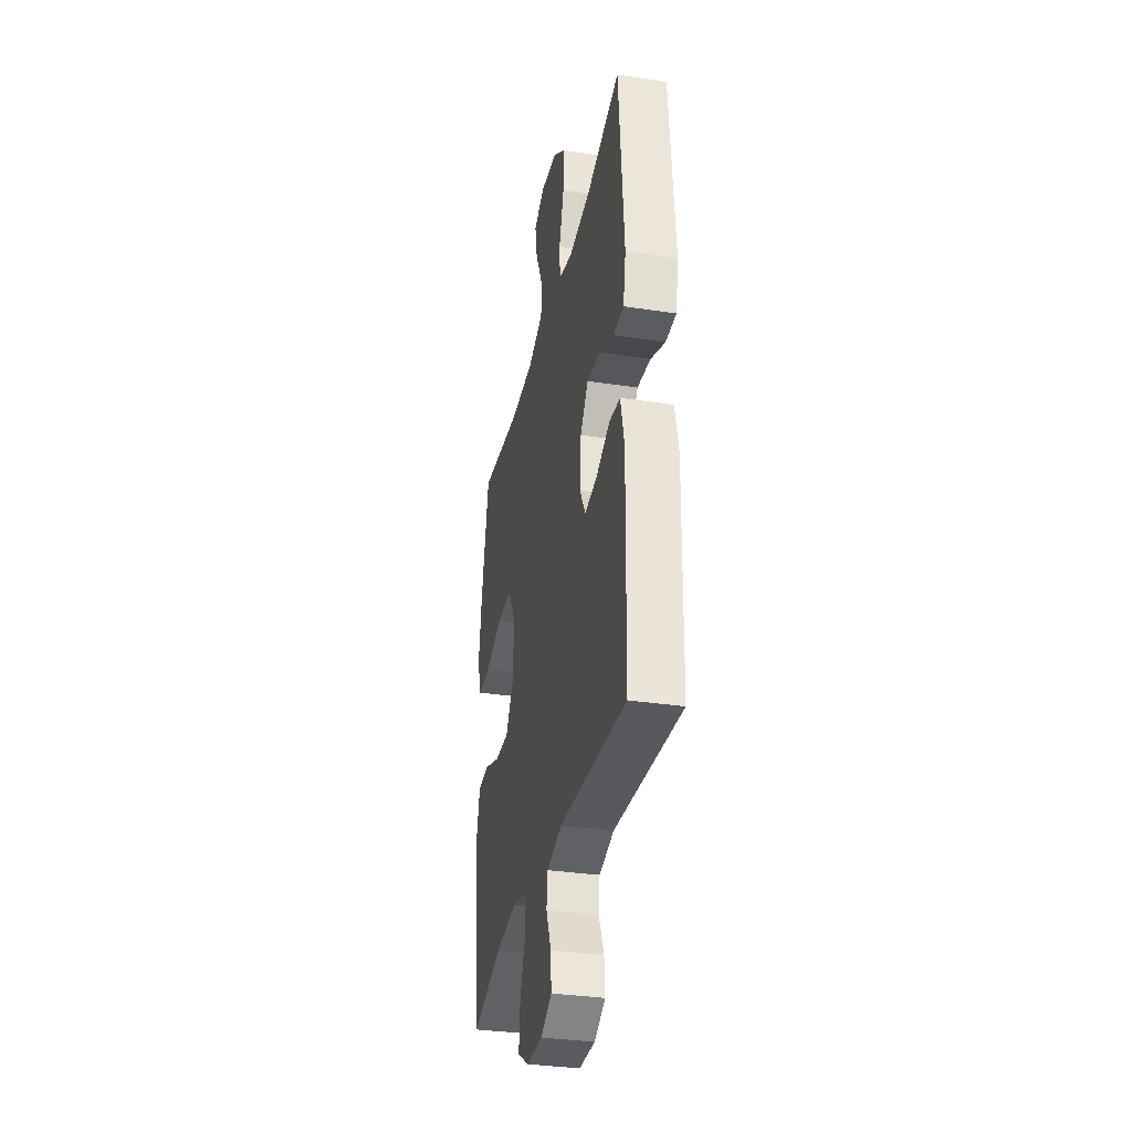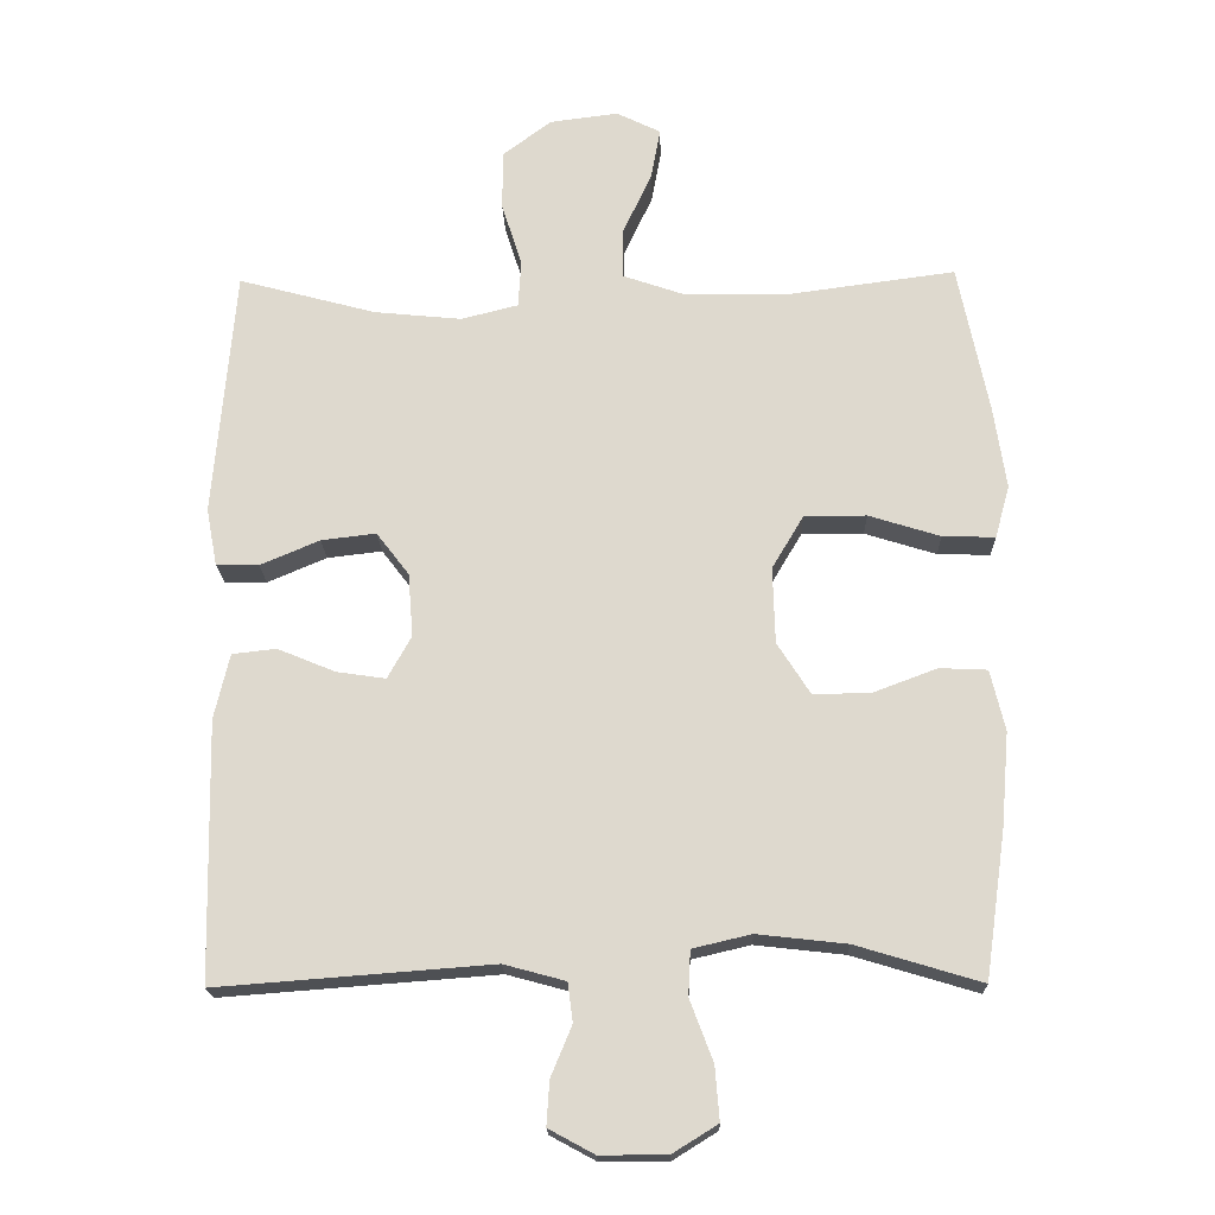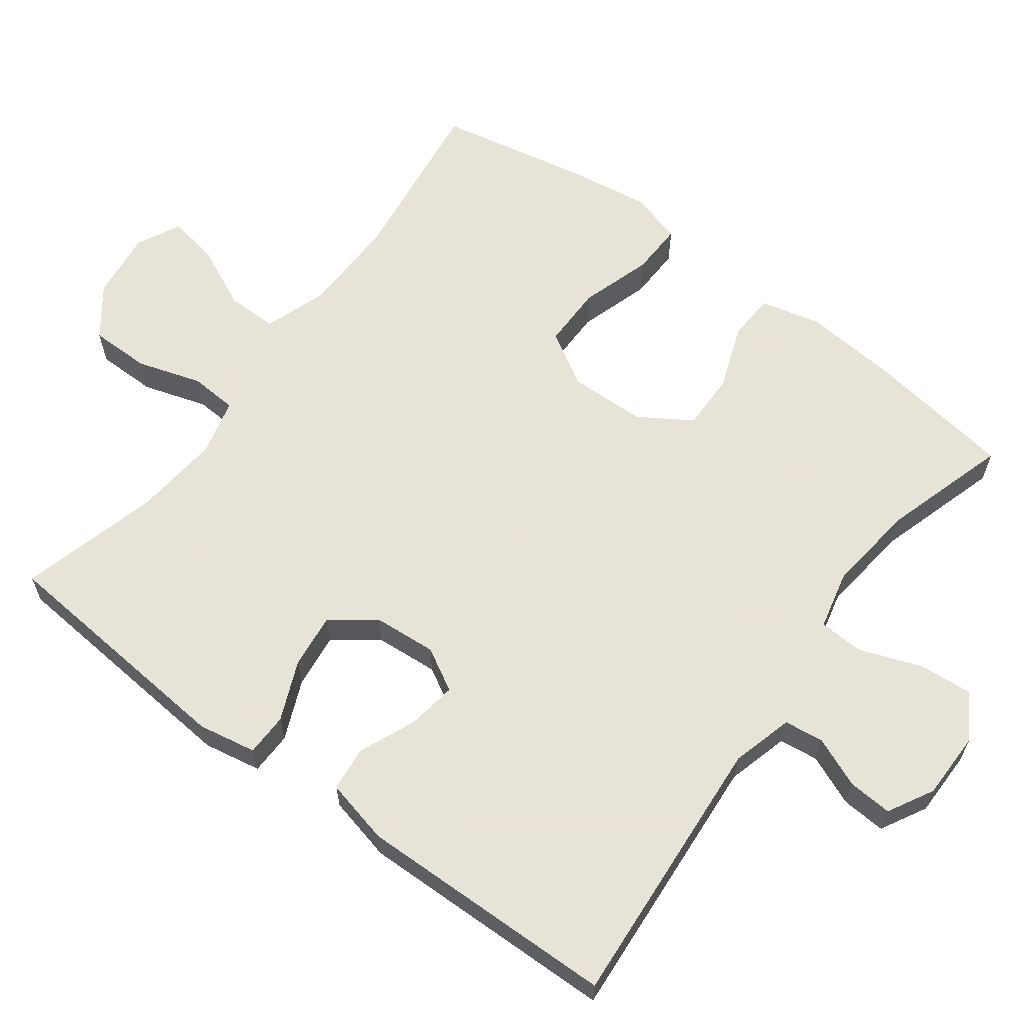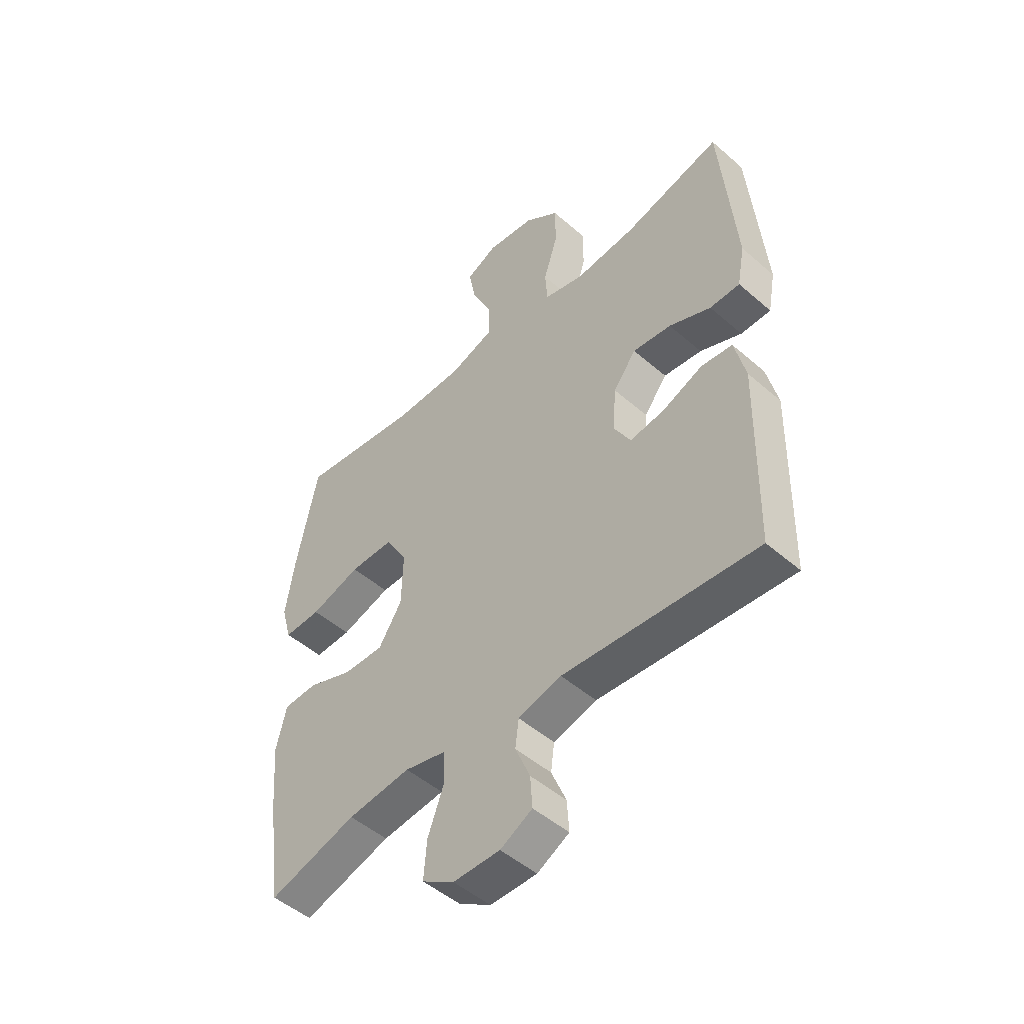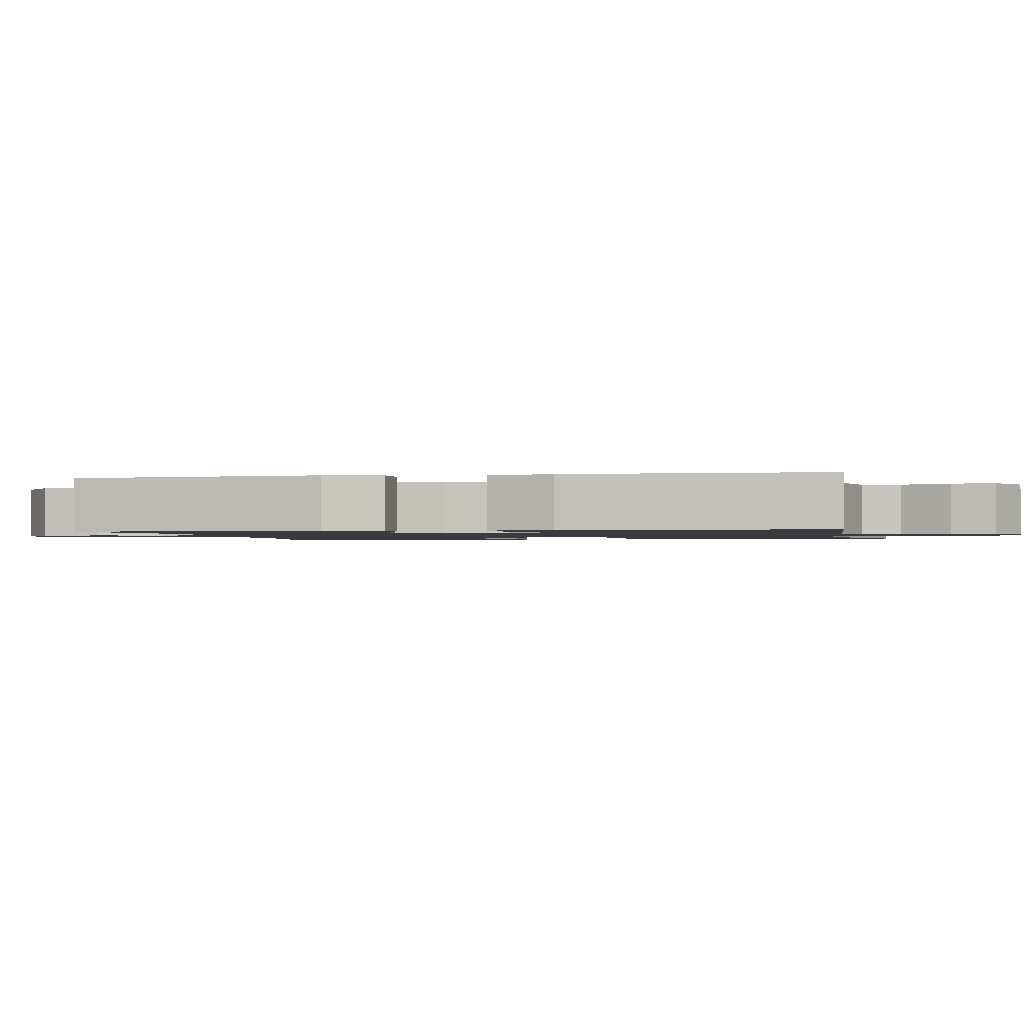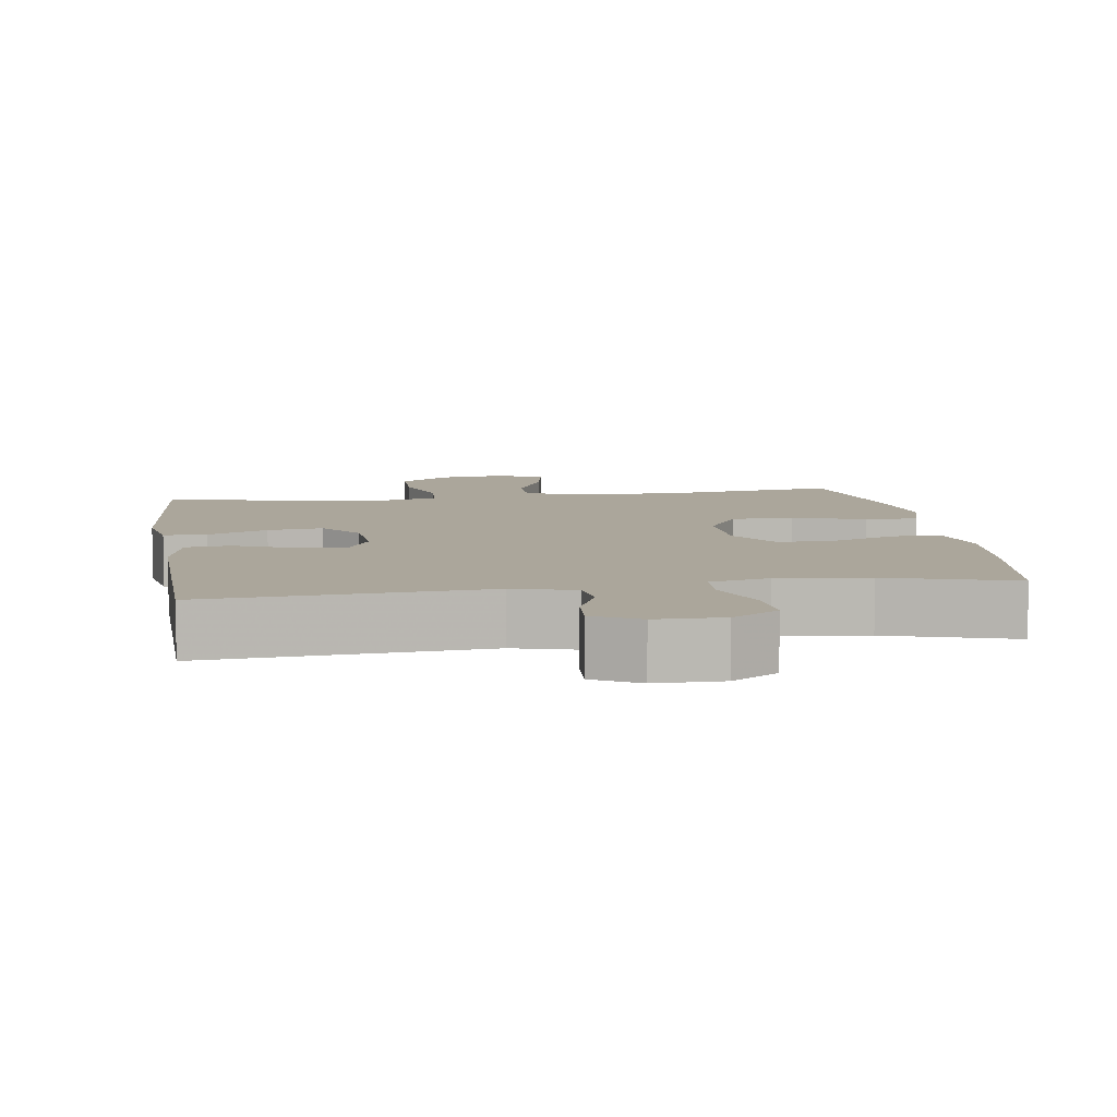
<metadata>
{"format":"obj","ext":"obj","renderer":"f3d","projection":"perspective","resolution":1024,"background":"white","views":[{"elev":-33.3,"azim":78.2,"up":"+Z"},{"elev":-18.9,"azim":-178.4,"up":"+Z"},{"elev":62.6,"azim":126.8,"up":"+Y"},{"elev":-49.3,"azim":46.1,"up":"+Z"},{"elev":-1.3,"azim":101.8,"up":"+Y"},{"elev":7.9,"azim":171.5,"up":"+Y"}]}
</metadata>
<code>
v 0.5 0.07 -0.5
v 0.12 0.07 -0.471
v 0.035 0.07 -0.494
v 0.028 0.07 -0.548
v 0.057 0.07 -0.618
v 0.061 0.07 -0.679
v -0.002 0.07 -0.713
v -0.094 0.07 -0.713
v -0.157 0.07 -0.674
v -0.151 0.07 -0.6
v -0.119 0.07 -0.515
v -0.122 0.07 -0.453
v -0.203 0.07 -0.434
v -0.327 0.07 -0.448
v -0.5 0.07 -0.5
v -0.529 0.07 -0.296
v -0.54 0.07 -0.166
v -0.52 0.07 -0.082
v -0.454 0.07 -0.079
v -0.366 0.07 -0.112
v -0.286 0.07 -0.114
v -0.24 0.07 -0.042
v -0.237 0.07 0.064
v -0.281 0.07 0.138
v -0.367 0.07 0.138
v -0.466 0.07 0.107
v -0.539 0.07 0.105
v -0.559 0.07 0.178
v -0.542 0.07 0.292
v -0.5 0.07 0.5
v -0.261 0.07 0.468
v -0.125 0.07 0.47
v -0.038 0.07 0.5
v -0.038 0.07 0.57
v -0.078 0.07 0.656
v -0.091 0.07 0.727
v -0.03 0.07 0.757
v 0.065 0.07 0.745
v 0.133 0.07 0.694
v 0.133 0.07 0.611
v 0.105 0.07 0.522
v 0.109 0.07 0.457
v 0.188 0.07 0.437
v 0.309 0.07 0.449
v 0.5 0.07 0.5
v 0.529 0.07 0.156
v 0.514 0.07 0.076
v 0.455 0.07 0.075
v 0.373 0.07 0.11
v 0.297 0.07 0.119
v 0.252 0.07 0.06
v 0.245 0.07 -0.028
v 0.278 0.07 -0.087
v 0.346 0.07 -0.077
v 0.426 0.07 -0.044
v 0.487 0.07 -0.051
v 0.508 0.07 -0.141
v 0.5 0 -0.5
v 0.12 0 -0.471
v 0.035 0 -0.494
v 0.028 0 -0.548
v 0.057 0 -0.618
v 0.061 0 -0.679
v -0.002 0 -0.713
v -0.094 0 -0.713
v -0.157 0 -0.674
v -0.151 0 -0.6
v -0.119 0 -0.515
v -0.122 0 -0.453
v -0.203 0 -0.434
v -0.327 0 -0.448
v -0.5 0 -0.5
v -0.529 0 -0.296
v -0.54 0 -0.166
v -0.52 0 -0.082
v -0.454 0 -0.079
v -0.366 0 -0.112
v -0.286 0 -0.114
v -0.24 0 -0.042
v -0.237 0 0.064
v -0.281 0 0.138
v -0.367 0 0.138
v -0.466 0 0.107
v -0.539 0 0.105
v -0.559 0 0.178
v -0.542 0 0.292
v -0.5 0 0.5
v -0.261 0 0.468
v -0.125 0 0.47
v -0.038 0 0.5
v -0.038 0 0.57
v -0.078 0 0.656
v -0.091 0 0.727
v -0.03 0 0.757
v 0.065 0 0.745
v 0.133 0 0.694
v 0.133 0 0.611
v 0.105 0 0.522
v 0.109 0 0.457
v 0.188 0 0.437
v 0.309 0 0.449
v 0.5 0 0.5
v 0.529 0 0.156
v 0.514 0 0.076
v 0.455 0 0.075
v 0.373 0 0.11
v 0.297 0 0.119
v 0.252 0 0.06
v 0.245 0 -0.028
v 0.278 0 -0.087
v 0.346 0 -0.077
v 0.426 0 -0.044
v 0.487 0 -0.051
v 0.508 0 -0.141
f 57 1 2
f 56 57 2
f 55 56 2
f 54 55 2
f 53 54 2 3
f 52 53 3
f 51 52 3
f 47 48 49
f 46 47 49
f 45 46 49
f 44 45 49
f 43 44 49 50
f 42 43 50 51
f 39 40 41
f 38 39 41
f 37 38 41
f 36 37 41
f 35 36 41
f 34 35 41
f 33 34 41 42
f 42 51 3
f 33 42 3
f 32 33 3
f 29 30 31
f 28 29 31
f 27 28 31
f 26 27 31
f 25 26 31
f 24 25 31 32
f 18 19 20
f 17 18 20
f 16 17 20
f 15 16 20
f 14 15 20
f 13 14 20 21
f 12 13 21 22
f 9 10 11
f 8 9 11
f 7 8 11
f 6 7 11
f 5 6 11
f 4 5 11
f 4 11 12
f 12 22 23
f 4 12 23
f 3 4 23
f 23 24 32
f 3 23 32
f 59 58 114
f 59 114 113
f 59 113 112
f 59 112 111
f 60 59 111 110
f 60 110 109
f 60 109 108
f 106 105 104
f 106 104 103
f 106 103 102
f 106 102 101
f 107 106 101 100
f 108 107 100 99
f 98 97 96
f 98 96 95
f 98 95 94
f 98 94 93
f 98 93 92
f 98 92 91
f 99 98 91 90
f 60 108 99
f 60 99 90
f 60 90 89
f 88 87 86
f 88 86 85
f 88 85 84
f 88 84 83
f 88 83 82
f 89 88 82 81
f 77 76 75
f 77 75 74
f 77 74 73
f 77 73 72
f 77 72 71
f 78 77 71 70
f 79 78 70 69
f 68 67 66
f 68 66 65
f 68 65 64
f 68 64 63
f 68 63 62
f 68 62 61
f 69 68 61
f 80 79 69
f 80 69 61
f 80 61 60
f 89 81 80
f 89 80 60
f 1 58 59 2
f 2 59 60 3
f 3 60 61 4
f 4 61 62 5
f 5 62 63 6
f 6 63 64 7
f 7 64 65 8
f 8 65 66 9
f 9 66 67 10
f 10 67 68 11
f 11 68 69 12
f 12 69 70 13
f 13 70 71 14
f 14 71 72 15
f 15 72 73 16
f 16 73 74 17
f 17 74 75 18
f 18 75 76 19
f 19 76 77 20
f 20 77 78 21
f 21 78 79 22
f 22 79 80 23
f 23 80 81 24
f 24 81 82 25
f 25 82 83 26
f 26 83 84 27
f 27 84 85 28
f 28 85 86 29
f 29 86 87 30
f 30 87 88 31
f 31 88 89 32
f 32 89 90 33
f 33 90 91 34
f 34 91 92 35
f 35 92 93 36
f 36 93 94 37
f 37 94 95 38
f 38 95 96 39
f 39 96 97 40
f 40 97 98 41
f 41 98 99 42
f 42 99 100 43
f 43 100 101 44
f 44 101 102 45
f 45 102 103 46
f 46 103 104 47
f 47 104 105 48
f 48 105 106 49
f 49 106 107 50
f 50 107 108 51
f 51 108 109 52
f 52 109 110 53
f 53 110 111 54
f 54 111 112 55
f 55 112 113 56
f 56 113 114 57
f 57 114 58 1

</code>
